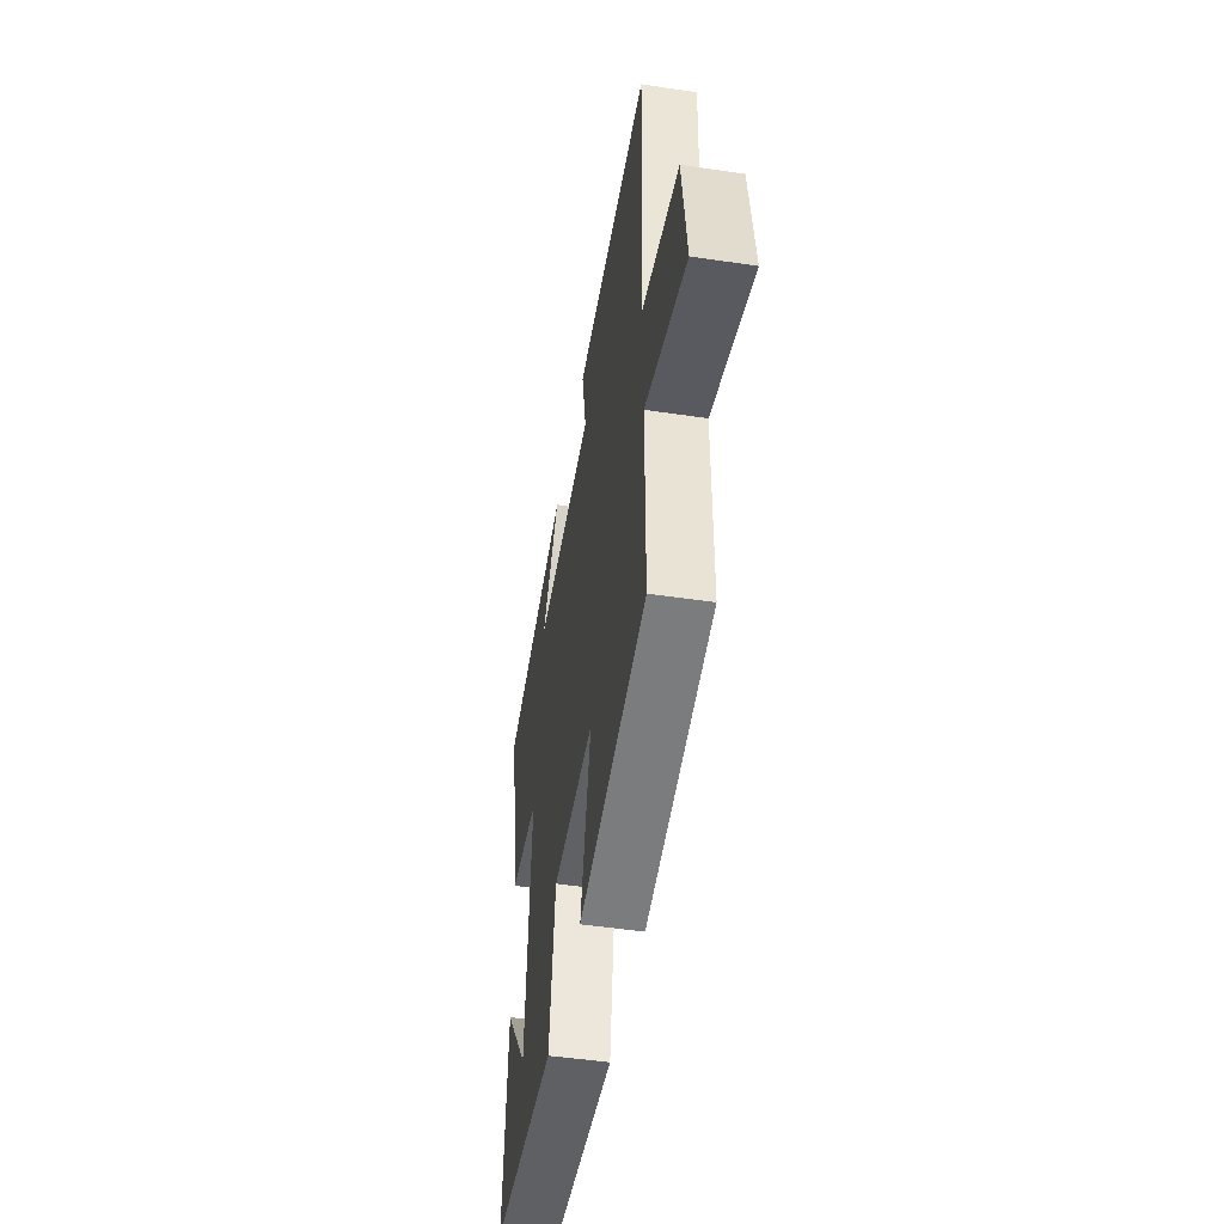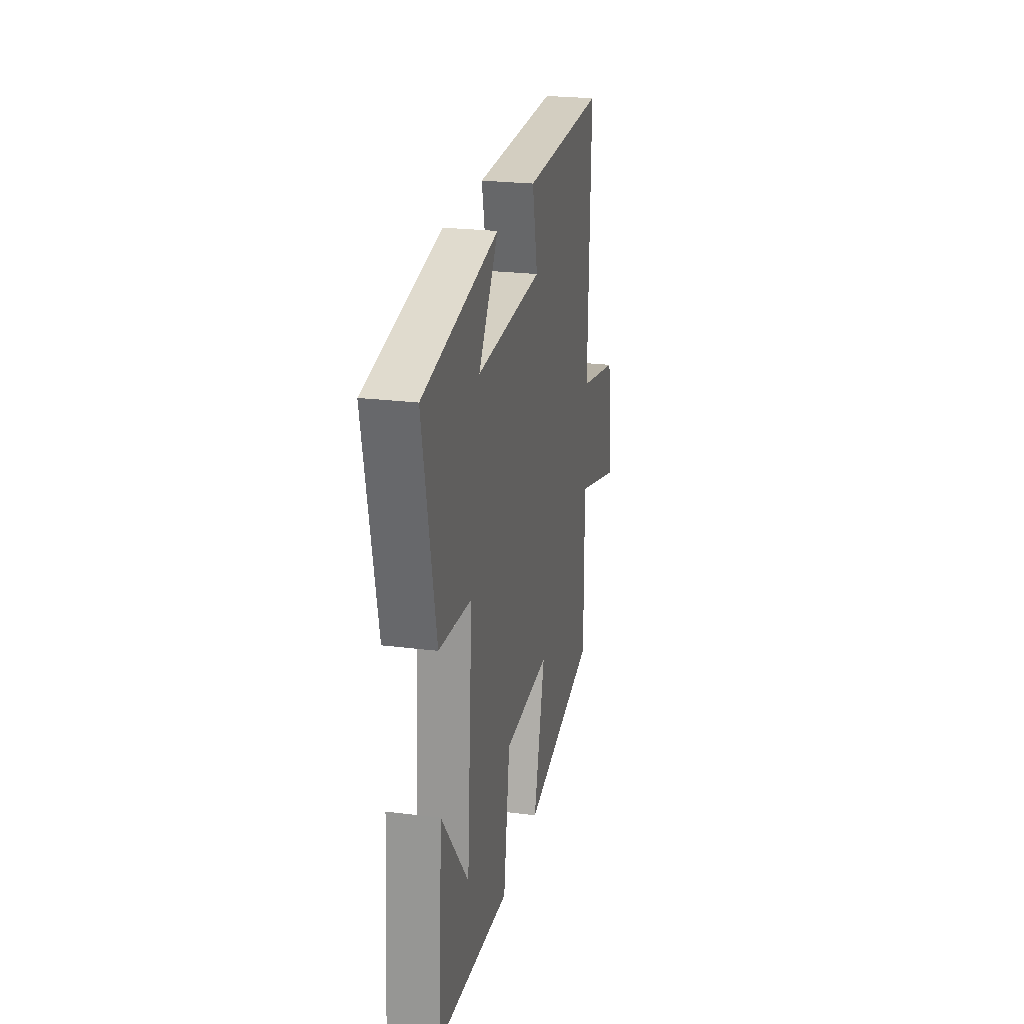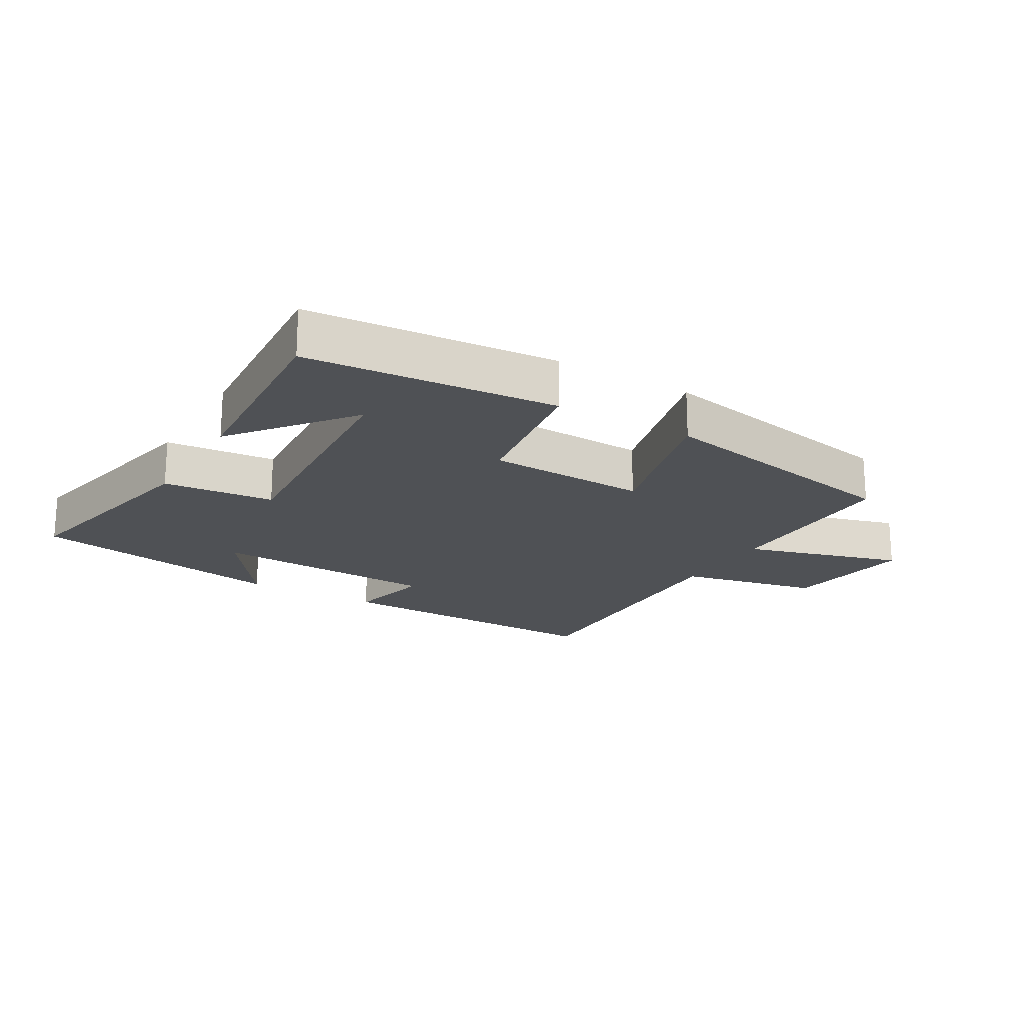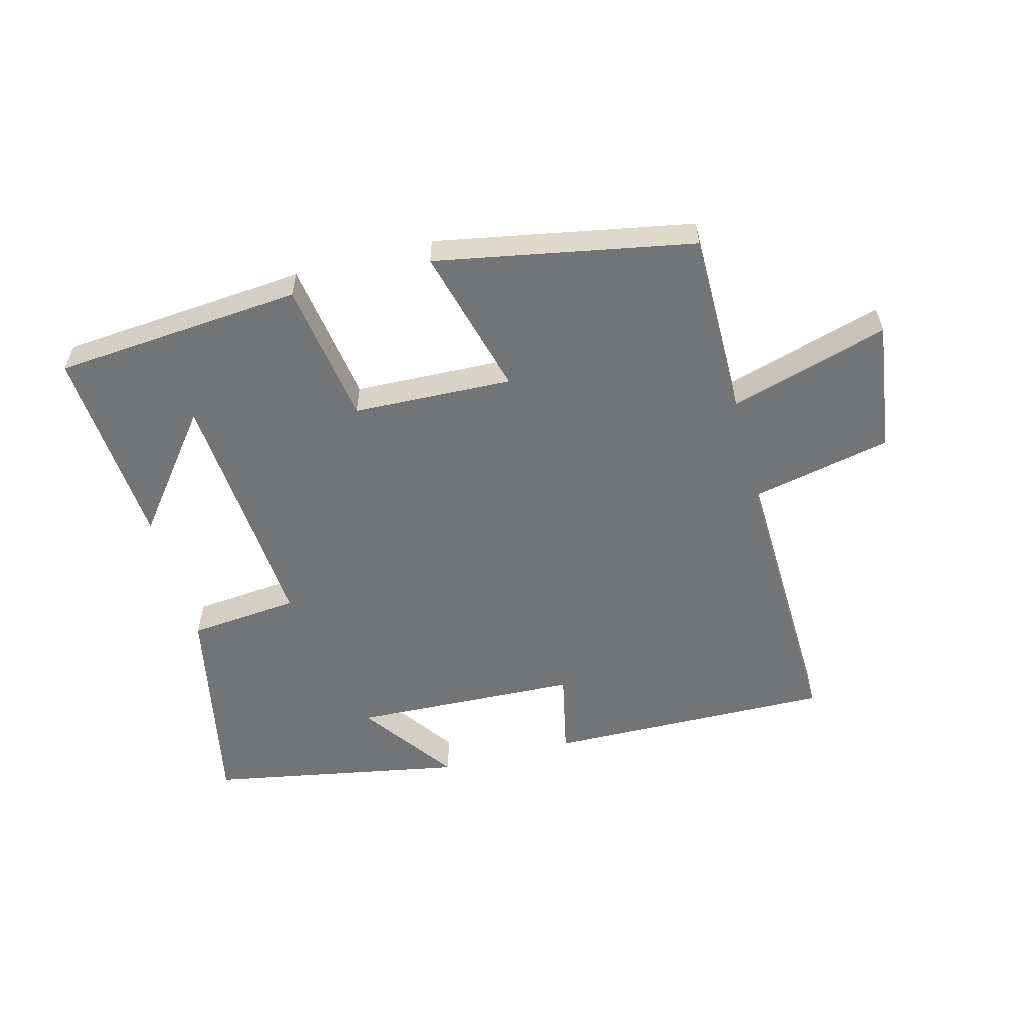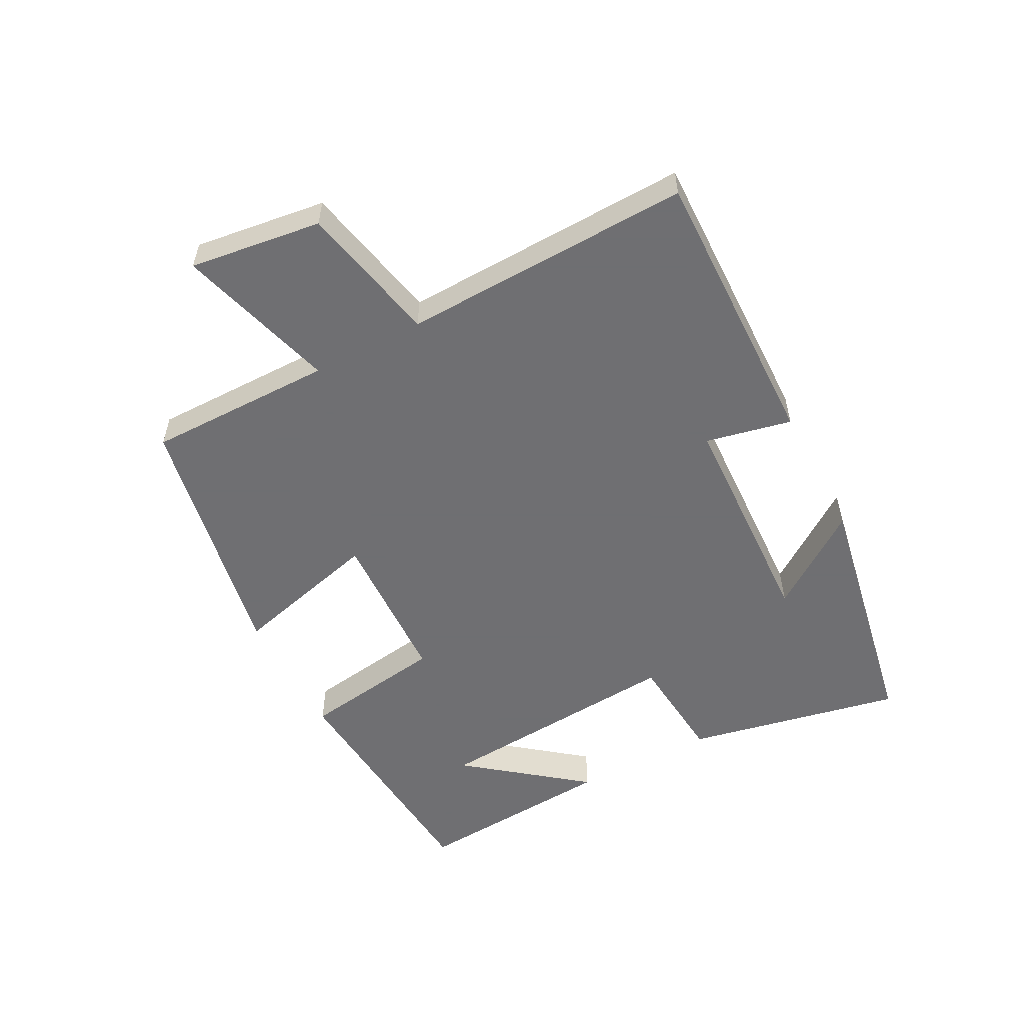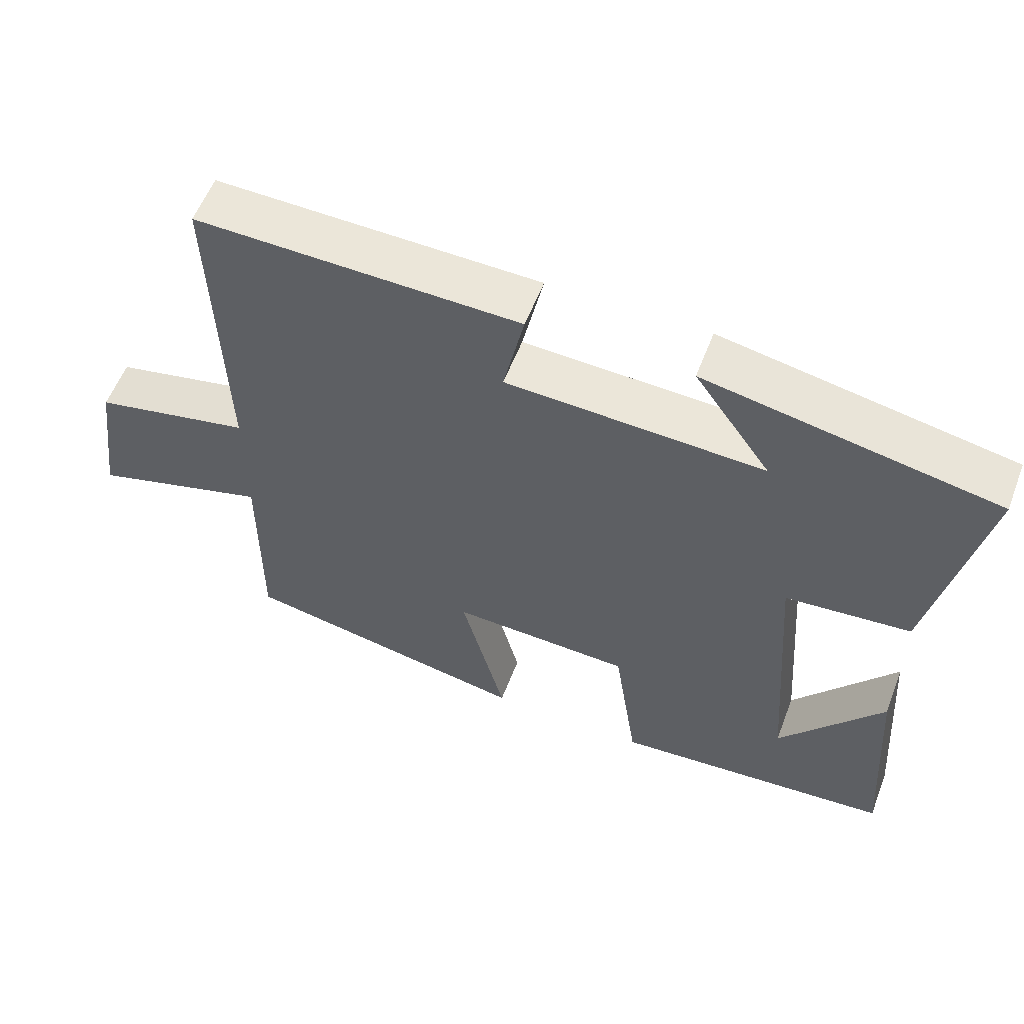
<metadata>
{"format":"obj","ext":"obj","renderer":"f3d","projection":"perspective","resolution":1024,"background":"white","views":[{"elev":-47.9,"azim":-99.6,"up":"+Z"},{"elev":23.8,"azim":101.9,"up":"+Z"},{"elev":-19.6,"azim":149.5,"up":"+Y"},{"elev":-56.1,"azim":-165.1,"up":"+Y"},{"elev":-54.7,"azim":-62.2,"up":"+Y"},{"elev":57.0,"azim":20.9,"up":"+Z"}]}
</metadata>
<code>
v 0.523 0.07 -0.468
v 0.13 0.07 -0.5
v 0.096 0.07 -0.273
v -0.156 0.07 -0.263
v -0.094 0.07 -0.5
v -0.501 0.07 -0.423
v -0.5 0.07 -0.128
v -0.75 0.07 -0.201
v -0.722 0.07 0.007
v -0.5 0.07 0.054
v -0.514 0.07 0.51
v -0.06 0.07 0.5
v -0.089 0.07 0.365
v 0.271 0.07 0.349
v 0.164 0.07 0.5
v 0.57 0.07 0.424
v 0.5 0.07 0.083
v 0.325 0.07 0.067
v 0.355 0.07 -0.331
v 0.5 0.07 -0.147
v 0.523 0 -0.468
v 0.13 0 -0.5
v 0.096 0 -0.273
v -0.156 0 -0.263
v -0.094 0 -0.5
v -0.501 0 -0.423
v -0.5 0 -0.128
v -0.75 0 -0.201
v -0.722 0 0.007
v -0.5 0 0.054
v -0.514 0 0.51
v -0.06 0 0.5
v -0.089 0 0.365
v 0.271 0 0.349
v 0.164 0 0.5
v 0.57 0 0.424
v 0.5 0 0.083
v 0.325 0 0.067
v 0.355 0 -0.331
v 0.5 0 -0.147
f 19 20 1
f 16 17 18
f 14 15 16
f 14 16 18
f 13 14 18 19
f 10 11 12 13
f 7 8 9 10
f 7 10 13 19
f 4 5 6 7
f 3 4 7
f 19 1 2 3
f 3 7 19
f 21 40 39
f 38 37 36
f 36 35 34
f 38 36 34
f 39 38 34 33
f 33 32 31 30
f 30 29 28 27
f 39 33 30 27
f 27 26 25 24
f 27 24 23
f 23 22 21 39
f 39 27 23
f 1 21 22 2
f 2 22 23 3
f 3 23 24 4
f 4 24 25 5
f 5 25 26 6
f 6 26 27 7
f 7 27 28 8
f 8 28 29 9
f 9 29 30 10
f 10 30 31 11
f 11 31 32 12
f 12 32 33 13
f 13 33 34 14
f 14 34 35 15
f 15 35 36 16
f 16 36 37 17
f 17 37 38 18
f 18 38 39 19
f 19 39 40 20
f 20 40 21 1

</code>
